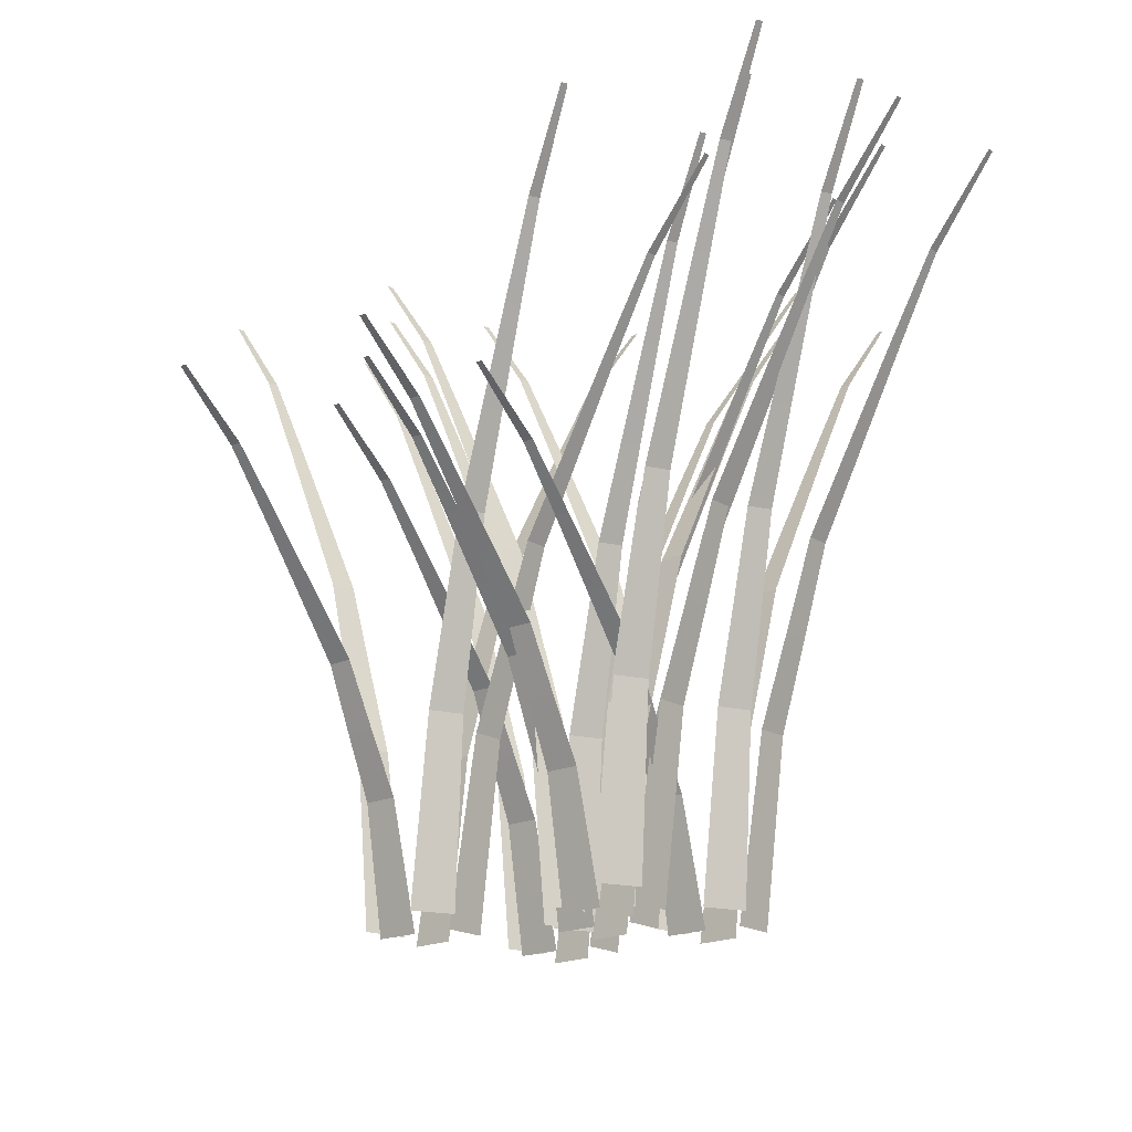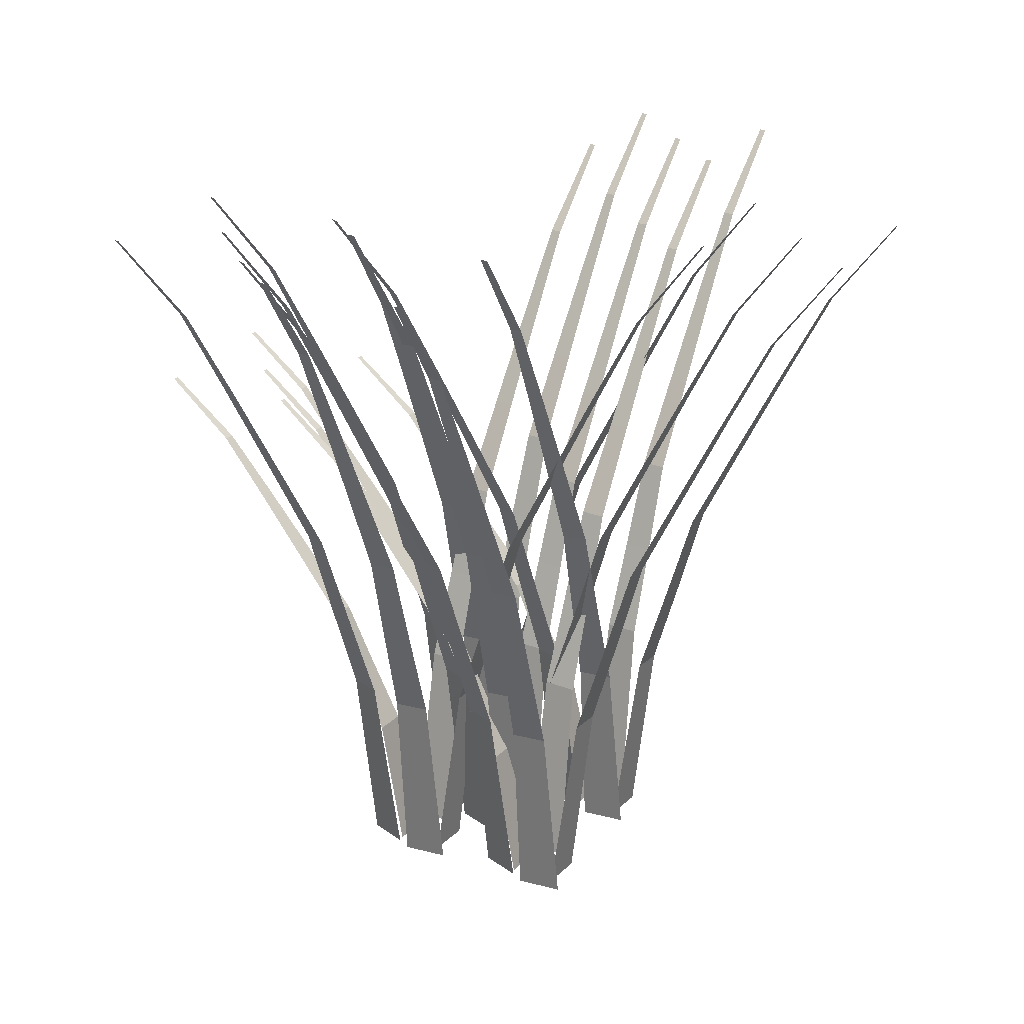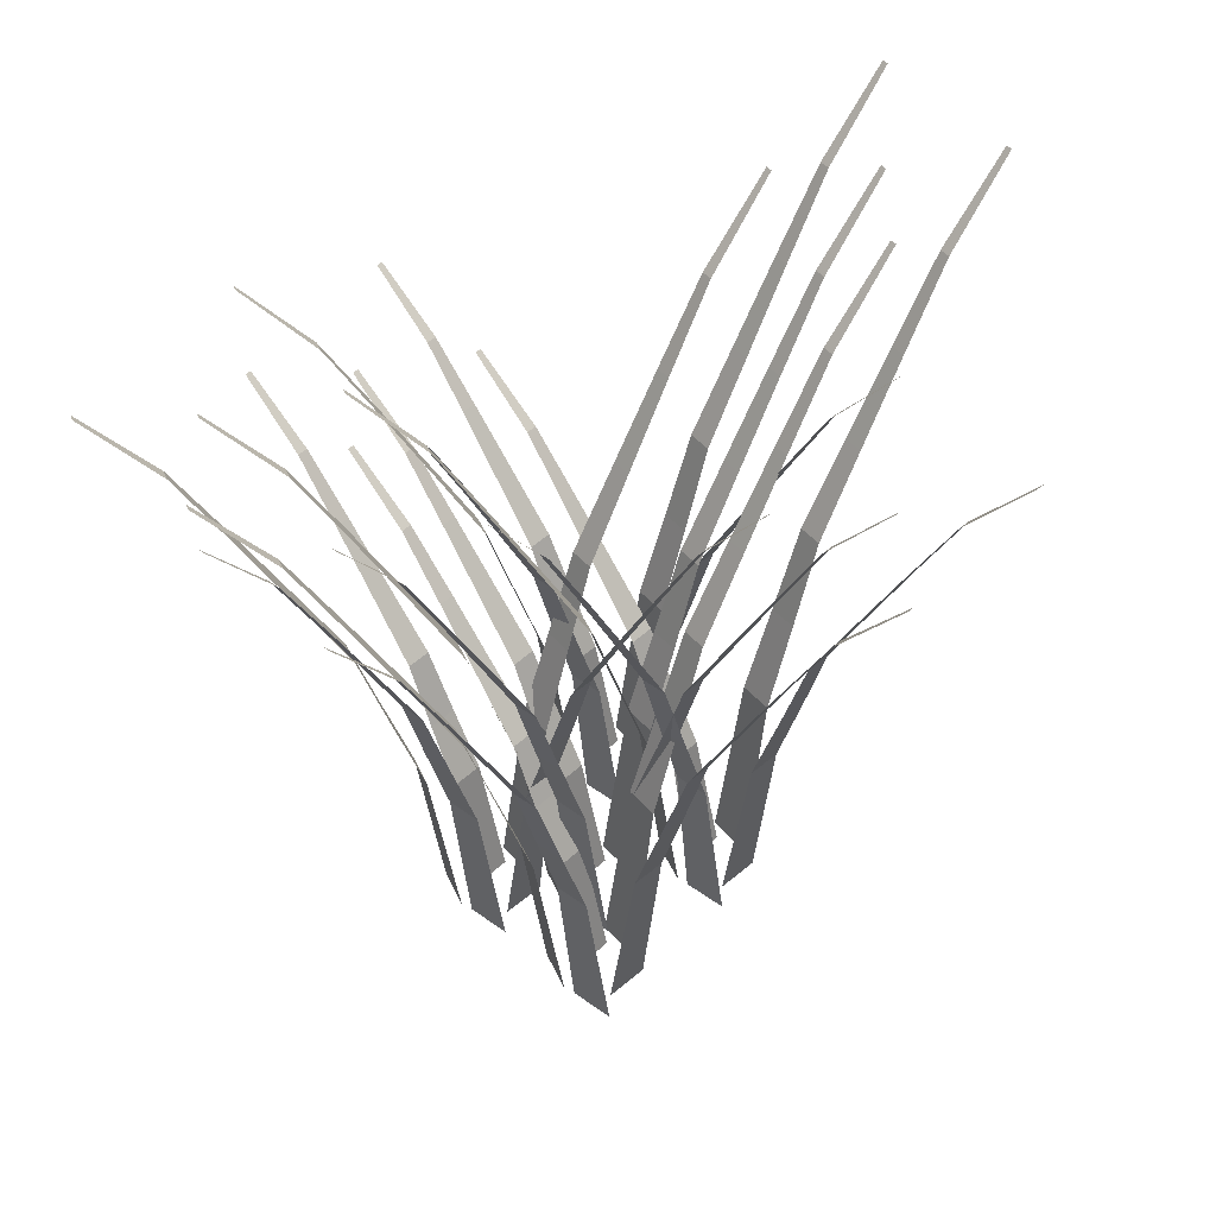
<metadata>
{"format":"obj","ext":"obj","renderer":"f3d","projection":"perspective","resolution":1024,"background":"white","views":[{"elev":-18.1,"azim":-136.5,"up":"+Y"},{"elev":20.5,"azim":-59.3,"up":"+Y"},{"elev":44.8,"azim":-44.8,"up":"+Y"}]}
</metadata>
<code>
o 平面
v 0.1054 -0.000832 0.09892
v -0.1054 -0.000832 0.09892
v 0.01704 3.39 1.494
v -0.01459 3.39 1.494
v 0.02808 2.987 1.173
v 0.03913 2.571 0.945
v 0.05017 2.154 0.7222
v 0.06121 1.737 0.5006
v 0.07225 1.308 0.3648
v 0.0833 0.8788 0.2253
v 0.09434 0.439 0.1621
v -0.09403 0.439 0.1621
v -0.08268 0.8788 0.2253
v -0.07133 1.308 0.3648
v -0.05998 1.737 0.5006
v -0.04863 2.154 0.7222
v -0.03728 2.571 0.945
v -0.02593 2.987 1.173
v -0.1132 0.002942 -0.1181
v 0.09737 0.002942 -0.1278
v -0.08855 2.304 -1.515
v -0.05695 2.304 -1.517
v -0.08496 2.031 -1.195
v -0.08558 1.748 -0.9664
v -0.08645 1.465 -0.7433
v -0.08737 1.182 -0.5214
v -0.09221 0.8909 -0.3853
v -0.09687 0.5999 -0.2454
v -0.105 0.3014 -0.1818
v 0.08315 0.3014 -0.1904
v 0.06893 0.5999 -0.253
v 0.05123 0.8909 -0.3918
v 0.0337 1.182 -0.5269
v 0.01225 1.465 -0.7478
v -0.00925 1.748 -0.9698
v -0.031 2.031 -1.197
v -0.2066 0.02351 0.1955
v -0.2239 0.02351 -0.0146
v -1.604 3.414 0.2221
v -1.606 3.414 0.1906
v -1.283 3.012 0.2068
v -1.055 2.595 0.199
v -0.8323 2.179 0.1917
v -0.6105 1.761 0.1845
v -0.4743 1.332 0.1843
v -0.3343 0.9032 0.1838
v -0.2704 0.4633 0.1896
v -0.2859 0.4633 0.001912
v -0.348 0.9032 0.01842
v -0.4861 1.332 0.04121
v -0.6205 1.761 0.06369
v -0.8404 2.179 0.09323
v -1.062 2.595 0.1229
v -1.288 3.012 0.1529
v 0.1359 0.03483 -0.1795
v 0.1112 0.03483 0.02978
v 1.511 3.426 0.07162
v 1.507 3.426 0.103
v 1.194 3.023 0.0231
v 0.9683 2.607 -0.0146
v 0.7484 2.19 -0.05167
v 0.5296 1.773 -0.08861
v 0.396 1.343 -0.1155
v 0.2588 0.9145 -0.1428
v 0.1973 0.4747 -0.1612
v 0.1752 0.4747 0.02591
v 0.2393 0.9145 0.02204
v 0.3792 1.343 0.02712
v 0.5154 1.773 0.03175
v 0.7368 2.19 0.04645
v 0.9594 2.607 0.06128
v 1.187 3.023 0.07674
v -0.2715 0.08214 -0.02713
v -0.1925 0.08214 -0.2226
v -1.532 3.473 -0.6314
v -1.52 3.473 -0.6608
v -1.239 3.07 -0.5011
v -1.031 2.654 -0.4055
v -0.8287 2.237 -0.3118
v -0.6273 1.82 -0.2185
v -0.5056 1.391 -0.1574
v -0.3804 0.9618 -0.09494
v -0.3259 0.522 -0.06103
v -0.2554 0.522 -0.2357
v -0.3182 0.9618 -0.2488
v -0.4518 1.391 -0.2906
v -0.5819 1.82 -0.3309
v -0.7917 2.237 -0.4034
v -1.003 2.654 -0.4763
v -1.218 3.07 -0.5512
v -0.2327 -0.007515 -0.2325
v -0.4435 -0.007515 -0.2325
v -0.3211 3.383 1.162
v -0.3527 3.383 1.162
v -0.31 2.981 0.8417
v -0.299 2.564 0.6135
v -0.2879 2.147 0.3908
v -0.2769 1.73 0.1691
v -0.2658 1.301 0.03333
v -0.2548 0.8722 -0.1062
v -0.2438 0.4323 -0.1694
v -0.4321 0.4323 -0.1694
v -0.4208 0.8722 -0.1062
v -0.4094 1.301 0.03333
v -0.3981 1.73 0.1691
v -0.3867 2.147 0.3908
v -0.3754 2.564 0.6135
v -0.364 2.981 0.8417
v -0.4513 -0.00374 -0.4496
v -0.2407 -0.00374 -0.4592
v -0.4266 2.297 -1.847
v -0.3951 2.297 -1.848
v -0.4231 2.024 -1.526
v -0.4237 1.742 -1.298
v -0.4245 1.459 -1.075
v -0.4255 1.176 -0.8529
v -0.4303 0.8843 -0.7167
v -0.435 0.5932 -0.5769
v -0.4431 0.2947 -0.5132
v -0.2549 0.2947 -0.5218
v -0.2692 0.5932 -0.5844
v -0.2869 0.8843 -0.7233
v -0.3044 1.176 -0.8584
v -0.3258 1.459 -1.079
v -0.3473 1.742 -1.301
v -0.3691 2.024 -1.529
v -0.5447 0.01682 -0.136
v -0.562 0.01682 -0.3461
v -1.942 3.408 -0.1093
v -1.945 3.408 -0.1409
v -1.622 3.005 -0.1247
v -1.393 2.589 -0.1325
v -1.17 2.172 -0.1398
v -0.9486 1.755 -0.147
v -0.8124 1.325 -0.1472
v -0.6724 0.8965 -0.1476
v -0.6085 0.4567 -0.1418
v -0.624 0.4567 -0.3296
v -0.6861 0.8965 -0.313
v -0.8242 1.325 -0.2903
v -0.9586 1.755 -0.2678
v -1.179 2.172 -0.2382
v -1.4 2.589 -0.2086
v -1.626 3.005 -0.1785
v -0.2022 0.02815 -0.511
v -0.2269 0.02815 -0.3017
v 1.173 3.419 -0.2599
v 1.169 3.419 -0.2284
v 0.8555 3.016 -0.3084
v 0.6302 2.6 -0.3461
v 0.4103 2.183 -0.3831
v 0.1915 1.766 -0.4201
v 0.05793 1.337 -0.447
v -0.07933 0.9078 -0.4743
v -0.1408 0.468 -0.4926
v -0.1629 0.468 -0.3056
v -0.09878 0.9078 -0.3094
v 0.0411 1.337 -0.3044
v 0.1773 1.766 -0.2997
v 0.3987 2.183 -0.285
v 0.6213 2.6 -0.2702
v 0.8492 3.016 -0.2547
v -0.6096 0.07545 -0.3586
v -0.5306 0.07545 -0.554
v -1.87 3.466 -0.9629
v -1.858 3.466 -0.9922
v -1.577 3.064 -0.8326
v -1.369 2.647 -0.7369
v -1.167 2.23 -0.6433
v -0.9654 1.813 -0.55
v -0.8437 1.384 -0.4889
v -0.7185 0.9551 -0.4264
v -0.664 0.5153 -0.3925
v -0.5935 0.5153 -0.5672
v -0.6563 0.9551 -0.5803
v -0.7899 1.384 -0.622
v -0.92 1.813 -0.6624
v -1.13 2.23 -0.7349
v -1.341 2.647 -0.8078
v -1.556 3.064 -0.8827
v -0.2327 -0.01362 0.4513
v -0.4435 -0.01362 0.4513
v -0.3211 3.377 1.846
v -0.3527 3.377 1.846
v -0.31 2.974 1.526
v -0.299 2.558 1.297
v -0.2879 2.141 1.075
v -0.2769 1.724 0.853
v -0.2658 1.295 0.7172
v -0.2548 0.866 0.5777
v -0.2438 0.4262 0.5145
v -0.4321 0.4262 0.5145
v -0.4208 0.866 0.5777
v -0.4094 1.295 0.7172
v -0.3981 1.724 0.853
v -0.3867 2.141 1.075
v -0.3754 2.558 1.297
v -0.364 2.974 1.526
v -0.4513 -0.009847 0.2343
v -0.2407 -0.009847 0.2247
v -0.4266 2.291 -1.163
v -0.3951 2.291 -1.164
v -0.4231 2.018 -0.8423
v -0.4237 1.736 -0.6139
v -0.4245 1.453 -0.3909
v -0.4255 1.17 -0.169
v -0.4303 0.8782 -0.03283
v -0.435 0.5871 0.107
v -0.4431 0.2886 0.1707
v -0.2549 0.2886 0.1621
v -0.2692 0.5871 0.09947
v -0.2869 0.8782 -0.03938
v -0.3044 1.17 -0.1745
v -0.3258 1.453 -0.3954
v -0.3473 1.736 -0.6174
v -0.3691 2.018 -0.8448
v -0.5447 0.01072 0.5479
v -0.562 0.01072 0.3378
v -1.942 3.402 0.5746
v -1.945 3.402 0.543
v -1.622 2.999 0.5592
v -1.393 2.583 0.5514
v -1.17 2.166 0.5441
v -0.9486 1.749 0.5369
v -0.8124 1.319 0.5367
v -0.6724 0.8904 0.5363
v -0.6085 0.4506 0.5421
v -0.624 0.4506 0.3543
v -0.6861 0.8904 0.3708
v -0.8242 1.319 0.3936
v -0.9586 1.749 0.4161
v -1.179 2.166 0.4457
v -1.4 2.583 0.4753
v -1.626 2.999 0.5054
v -0.2022 0.02204 0.1729
v -0.2269 0.02204 0.3822
v 1.173 3.413 0.424
v 1.169 3.413 0.4555
v 0.8555 3.01 0.3755
v 0.6302 2.594 0.3378
v 0.4103 2.177 0.3008
v 0.1915 1.76 0.2638
v 0.05793 1.331 0.2369
v -0.07933 0.9017 0.2096
v -0.1408 0.4619 0.1913
v -0.1629 0.4619 0.3783
v -0.09878 0.9017 0.3745
v 0.0411 1.331 0.3795
v 0.1773 1.76 0.3842
v 0.3987 2.177 0.3989
v 0.6213 2.594 0.4137
v 0.8492 3.01 0.4292
v -0.6096 0.06935 0.3253
v -0.5306 0.06935 0.1299
v -1.87 3.46 -0.279
v -1.858 3.46 -0.3083
v -1.577 3.057 -0.1487
v -1.369 2.641 -0.05303
v -1.167 2.224 0.04065
v -0.9654 1.807 0.1339
v -0.8437 1.378 0.195
v -0.7185 0.949 0.2575
v -0.664 0.5092 0.2914
v -0.5935 0.5092 0.1167
v -0.6563 0.949 0.1036
v -0.7899 1.378 0.06186
v -0.92 1.807 0.02153
v -1.13 2.224 -0.05097
v -1.341 2.641 -0.1239
v -1.556 3.057 -0.1988
v 0.5942 -0.01362 0.3665
v 0.3834 -0.01362 0.3665
v 0.5058 3.377 1.761
v 0.4742 3.377 1.761
v 0.5169 2.974 1.441
v 0.5279 2.558 1.213
v 0.539 2.141 0.9898
v 0.55 1.724 0.7682
v 0.561 1.295 0.6324
v 0.5721 0.866 0.4929
v 0.5831 0.4262 0.4297
v 0.3948 0.4262 0.4297
v 0.4061 0.866 0.4929
v 0.4175 1.295 0.6324
v 0.4288 1.724 0.7682
v 0.4402 2.141 0.9898
v 0.4515 2.558 1.213
v 0.4629 2.974 1.441
v 0.3756 -0.009847 0.1495
v 0.5862 -0.009847 0.1399
v 0.4002 2.291 -1.248
v 0.4318 2.291 -1.249
v 0.4038 2.018 -0.9271
v 0.4032 1.736 -0.6987
v 0.4023 1.453 -0.4757
v 0.4014 1.17 -0.2538
v 0.3966 0.8782 -0.1176
v 0.3919 0.5871 0.02224
v 0.3838 0.2886 0.08586
v 0.5719 0.2886 0.07726
v 0.5577 0.5871 0.01466
v 0.54 0.8782 -0.1242
v 0.5225 1.17 -0.2593
v 0.501 1.453 -0.4802
v 0.4795 1.736 -0.7022
v 0.4578 2.018 -0.9296
v 0.2822 0.01072 0.4631
v 0.2649 0.01072 0.253
v -1.115 3.402 0.4898
v -1.118 3.402 0.4582
v -0.7947 2.999 0.4744
v -0.5664 2.583 0.4666
v -0.3435 2.166 0.4593
v -0.1217 1.749 0.4521
v 0.01452 1.319 0.4519
v 0.1545 0.8904 0.4515
v 0.2183 0.4506 0.4573
v 0.2028 0.4506 0.2695
v 0.1408 0.8904 0.286
v 0.002705 1.319 0.3088
v -0.1317 1.749 0.3313
v -0.3516 2.166 0.3608
v -0.5727 2.583 0.3905
v -0.7992 2.999 0.4206
v 0.6246 0.02204 0.08809
v 0.6 0.02204 0.2974
v 1.999 3.413 0.3392
v 1.996 3.413 0.3706
v 1.682 3.01 0.2907
v 1.457 2.594 0.253
v 1.237 2.177 0.216
v 1.018 1.76 0.179
v 0.8848 1.331 0.1521
v 0.7476 0.9017 0.1248
v 0.6861 0.4619 0.1065
v 0.664 0.4619 0.2935
v 0.7281 0.9017 0.2897
v 0.868 1.331 0.2947
v 1.004 1.76 0.2994
v 1.226 2.177 0.3141
v 1.448 2.594 0.3289
v 1.676 3.01 0.3444
v 0.2173 0.06935 0.2405
v 0.2963 0.06935 0.04507
v -1.043 3.46 -0.3638
v -1.031 3.46 -0.3931
v -0.7497 3.057 -0.2335
v -0.5424 2.641 -0.1378
v -0.3399 2.224 -0.04416
v -0.1385 1.807 0.0491
v -0.0168 1.378 0.1102
v 0.1084 0.949 0.1727
v 0.1629 0.5092 0.2066
v 0.2334 0.5092 0.03193
v 0.1706 0.949 0.01879
v 0.03698 1.378 -0.02295
v -0.09315 1.807 -0.06327
v -0.3029 2.224 -0.1358
v -0.5137 2.641 -0.2087
v -0.7295 3.057 -0.2836
v 0.7083 -0.02571 -0.4207
v 0.4975 -0.02571 -0.4207
v 0.62 3.365 0.9741
v 0.5883 3.365 0.9741
v 0.631 2.962 0.6535
v 0.642 2.546 0.4254
v 0.6531 2.129 0.2026
v 0.6641 1.712 -0.01903
v 0.6752 1.283 -0.1548
v 0.6862 0.854 -0.2943
v 0.6973 0.4141 -0.3575
v 0.5089 0.4141 -0.3575
v 0.5202 0.854 -0.2943
v 0.5316 1.283 -0.1548
v 0.5429 1.712 -0.01903
v 0.5543 2.129 0.2026
v 0.5656 2.546 0.4254
v 0.577 2.962 0.6535
v 0.4897 -0.02194 -0.6377
v 0.7003 -0.02194 -0.6474
v 0.5144 2.279 -2.035
v 0.546 2.279 -2.036
v 0.518 2.006 -1.714
v 0.5173 1.723 -1.486
v 0.5165 1.441 -1.263
v 0.5155 1.157 -1.041
v 0.5107 0.8661 -0.9049
v 0.506 0.575 -0.765
v 0.4979 0.2765 -0.7014
v 0.6861 0.2765 -0.71
v 0.6718 0.575 -0.7726
v 0.6541 0.8661 -0.9114
v 0.6366 1.157 -1.047
v 0.6152 1.441 -1.267
v 0.5937 1.723 -1.489
v 0.5719 2.006 -1.717
v 0.3963 -0.001371 -0.3241
v 0.379 -0.001371 -0.5342
v -1.001 3.39 -0.2975
v -1.004 3.39 -0.329
v -0.6806 2.987 -0.3128
v -0.4523 2.571 -0.3206
v -0.2294 2.154 -0.3279
v -0.007567 1.737 -0.3351
v 0.1286 1.307 -0.3353
v 0.2686 0.8783 -0.3358
v 0.3325 0.4385 -0.33
v 0.317 0.4385 -0.5177
v 0.2549 0.8783 -0.5012
v 0.1168 1.307 -0.4784
v -0.01754 1.737 -0.4559
v -0.2375 2.154 -0.4264
v -0.4586 2.571 -0.3967
v -0.685 2.987 -0.3667
v 0.7388 0.009953 -0.6991
v 0.7141 0.009953 -0.4898
v 2.114 3.401 -0.448
v 2.11 3.401 -0.4166
v 1.797 2.998 -0.4965
v 1.571 2.582 -0.5342
v 1.351 2.165 -0.5713
v 1.132 1.748 -0.6082
v 0.9989 1.318 -0.6351
v 0.8617 0.8896 -0.6624
v 0.8002 0.4498 -0.6808
v 0.7782 0.4498 -0.4937
v 0.8422 0.8896 -0.4976
v 0.9821 1.318 -0.4925
v 1.118 1.748 -0.4878
v 1.34 2.165 -0.4731
v 1.562 2.582 -0.4583
v 1.79 2.998 -0.4429
v 0.3314 0.05726 -0.5467
v 0.4104 0.05726 -0.7421
v -0.9287 3.448 -1.151
v -0.9168 3.448 -1.18
v -0.6356 3.045 -1.021
v -0.4282 2.629 -0.9251
v -0.2258 2.212 -0.8314
v -0.02441 1.795 -0.7381
v 0.09733 1.366 -0.677
v 0.2226 0.9369 -0.6145
v 0.277 0.4971 -0.5806
v 0.3476 0.4971 -0.7553
v 0.2847 0.9369 -0.7684
v 0.1511 1.366 -0.8102
v 0.02098 1.795 -0.8505
v -0.1888 2.212 -0.923
v -0.3996 2.629 -0.9959
v -0.6154 3.045 -1.071
f 5 4 3
f 1 12 11
f 11 13 10
f 10 14 9
f 9 15 8
f 8 16 7
f 7 17 6
f 6 18 5
f 23 22 21
f 19 30 29
f 29 31 28
f 28 32 27
f 27 33 26
f 26 34 25
f 25 35 24
f 24 36 23
f 54 39 41
f 38 47 37
f 48 46 47
f 49 45 46
f 50 44 45
f 51 43 44
f 52 42 43
f 53 41 42
f 59 58 57
f 55 66 65
f 65 67 64
f 64 68 63
f 63 69 62
f 62 70 61
f 61 71 60
f 60 72 59
f 77 76 75
f 73 84 83
f 83 85 82
f 82 86 81
f 81 87 80
f 80 88 79
f 79 89 78
f 78 90 77
f 95 94 93
f 91 102 101
f 101 103 100
f 100 104 99
f 99 105 98
f 98 106 97
f 97 107 96
f 96 108 95
f 113 112 111
f 109 120 119
f 119 121 118
f 118 122 117
f 117 123 116
f 116 124 115
f 115 125 114
f 114 126 113
f 144 129 131
f 128 137 127
f 138 136 137
f 139 135 136
f 140 134 135
f 141 133 134
f 142 132 133
f 143 131 132
f 149 148 147
f 145 156 155
f 155 157 154
f 154 158 153
f 153 159 152
f 152 160 151
f 151 161 150
f 150 162 149
f 167 166 165
f 163 174 173
f 173 175 172
f 172 176 171
f 171 177 170
f 170 178 169
f 169 179 168
f 168 180 167
f 185 184 183
f 181 192 191
f 191 193 190
f 190 194 189
f 189 195 188
f 188 196 187
f 187 197 186
f 186 198 185
f 203 202 201
f 199 210 209
f 209 211 208
f 208 212 207
f 207 213 206
f 206 214 205
f 205 215 204
f 204 216 203
f 234 219 221
f 218 227 217
f 228 226 227
f 229 225 226
f 230 224 225
f 231 223 224
f 232 222 223
f 233 221 222
f 239 238 237
f 235 246 245
f 245 247 244
f 244 248 243
f 243 249 242
f 242 250 241
f 241 251 240
f 240 252 239
f 257 256 255
f 253 264 263
f 263 265 262
f 262 266 261
f 261 267 260
f 260 268 259
f 259 269 258
f 258 270 257
f 275 274 273
f 271 282 281
f 281 283 280
f 280 284 279
f 279 285 278
f 278 286 277
f 277 287 276
f 276 288 275
f 293 292 291
f 289 300 299
f 299 301 298
f 298 302 297
f 297 303 296
f 296 304 295
f 295 305 294
f 294 306 293
f 324 309 311
f 308 317 307
f 318 316 317
f 319 315 316
f 320 314 315
f 321 313 314
f 322 312 313
f 323 311 312
f 329 328 327
f 325 336 335
f 335 337 334
f 334 338 333
f 333 339 332
f 332 340 331
f 331 341 330
f 330 342 329
f 347 346 345
f 343 354 353
f 353 355 352
f 352 356 351
f 351 357 350
f 350 358 349
f 349 359 348
f 348 360 347
f 365 364 363
f 361 372 371
f 371 373 370
f 370 374 369
f 369 375 368
f 368 376 367
f 367 377 366
f 366 378 365
f 383 382 381
f 379 390 389
f 389 391 388
f 388 392 387
f 387 393 386
f 386 394 385
f 385 395 384
f 384 396 383
f 414 399 401
f 398 407 397
f 408 406 407
f 409 405 406
f 410 404 405
f 411 403 404
f 412 402 403
f 413 401 402
f 419 418 417
f 415 426 425
f 425 427 424
f 424 428 423
f 423 429 422
f 422 430 421
f 421 431 420
f 420 432 419
f 437 436 435
f 433 444 443
f 443 445 442
f 442 446 441
f 441 447 440
f 440 448 439
f 439 449 438
f 438 450 437
f 5 18 4
f 1 2 12
f 11 12 13
f 10 13 14
f 9 14 15
f 8 15 16
f 7 16 17
f 6 17 18
f 23 36 22
f 19 20 30
f 29 30 31
f 28 31 32
f 27 32 33
f 26 33 34
f 25 34 35
f 24 35 36
f 54 40 39
f 38 48 47
f 48 49 46
f 49 50 45
f 50 51 44
f 51 52 43
f 52 53 42
f 53 54 41
f 59 72 58
f 55 56 66
f 65 66 67
f 64 67 68
f 63 68 69
f 62 69 70
f 61 70 71
f 60 71 72
f 77 90 76
f 73 74 84
f 83 84 85
f 82 85 86
f 81 86 87
f 80 87 88
f 79 88 89
f 78 89 90
f 95 108 94
f 91 92 102
f 101 102 103
f 100 103 104
f 99 104 105
f 98 105 106
f 97 106 107
f 96 107 108
f 113 126 112
f 109 110 120
f 119 120 121
f 118 121 122
f 117 122 123
f 116 123 124
f 115 124 125
f 114 125 126
f 144 130 129
f 128 138 137
f 138 139 136
f 139 140 135
f 140 141 134
f 141 142 133
f 142 143 132
f 143 144 131
f 149 162 148
f 145 146 156
f 155 156 157
f 154 157 158
f 153 158 159
f 152 159 160
f 151 160 161
f 150 161 162
f 167 180 166
f 163 164 174
f 173 174 175
f 172 175 176
f 171 176 177
f 170 177 178
f 169 178 179
f 168 179 180
f 185 198 184
f 181 182 192
f 191 192 193
f 190 193 194
f 189 194 195
f 188 195 196
f 187 196 197
f 186 197 198
f 203 216 202
f 199 200 210
f 209 210 211
f 208 211 212
f 207 212 213
f 206 213 214
f 205 214 215
f 204 215 216
f 234 220 219
f 218 228 227
f 228 229 226
f 229 230 225
f 230 231 224
f 231 232 223
f 232 233 222
f 233 234 221
f 239 252 238
f 235 236 246
f 245 246 247
f 244 247 248
f 243 248 249
f 242 249 250
f 241 250 251
f 240 251 252
f 257 270 256
f 253 254 264
f 263 264 265
f 262 265 266
f 261 266 267
f 260 267 268
f 259 268 269
f 258 269 270
f 275 288 274
f 271 272 282
f 281 282 283
f 280 283 284
f 279 284 285
f 278 285 286
f 277 286 287
f 276 287 288
f 293 306 292
f 289 290 300
f 299 300 301
f 298 301 302
f 297 302 303
f 296 303 304
f 295 304 305
f 294 305 306
f 324 310 309
f 308 318 317
f 318 319 316
f 319 320 315
f 320 321 314
f 321 322 313
f 322 323 312
f 323 324 311
f 329 342 328
f 325 326 336
f 335 336 337
f 334 337 338
f 333 338 339
f 332 339 340
f 331 340 341
f 330 341 342
f 347 360 346
f 343 344 354
f 353 354 355
f 352 355 356
f 351 356 357
f 350 357 358
f 349 358 359
f 348 359 360
f 365 378 364
f 361 362 372
f 371 372 373
f 370 373 374
f 369 374 375
f 368 375 376
f 367 376 377
f 366 377 378
f 383 396 382
f 379 380 390
f 389 390 391
f 388 391 392
f 387 392 393
f 386 393 394
f 385 394 395
f 384 395 396
f 414 400 399
f 398 408 407
f 408 409 406
f 409 410 405
f 410 411 404
f 411 412 403
f 412 413 402
f 413 414 401
f 419 432 418
f 415 416 426
f 425 426 427
f 424 427 428
f 423 428 429
f 422 429 430
f 421 430 431
f 420 431 432
f 437 450 436
f 433 434 444
f 443 444 445
f 442 445 446
f 441 446 447
f 440 447 448
f 439 448 449
f 438 449 450

</code>
